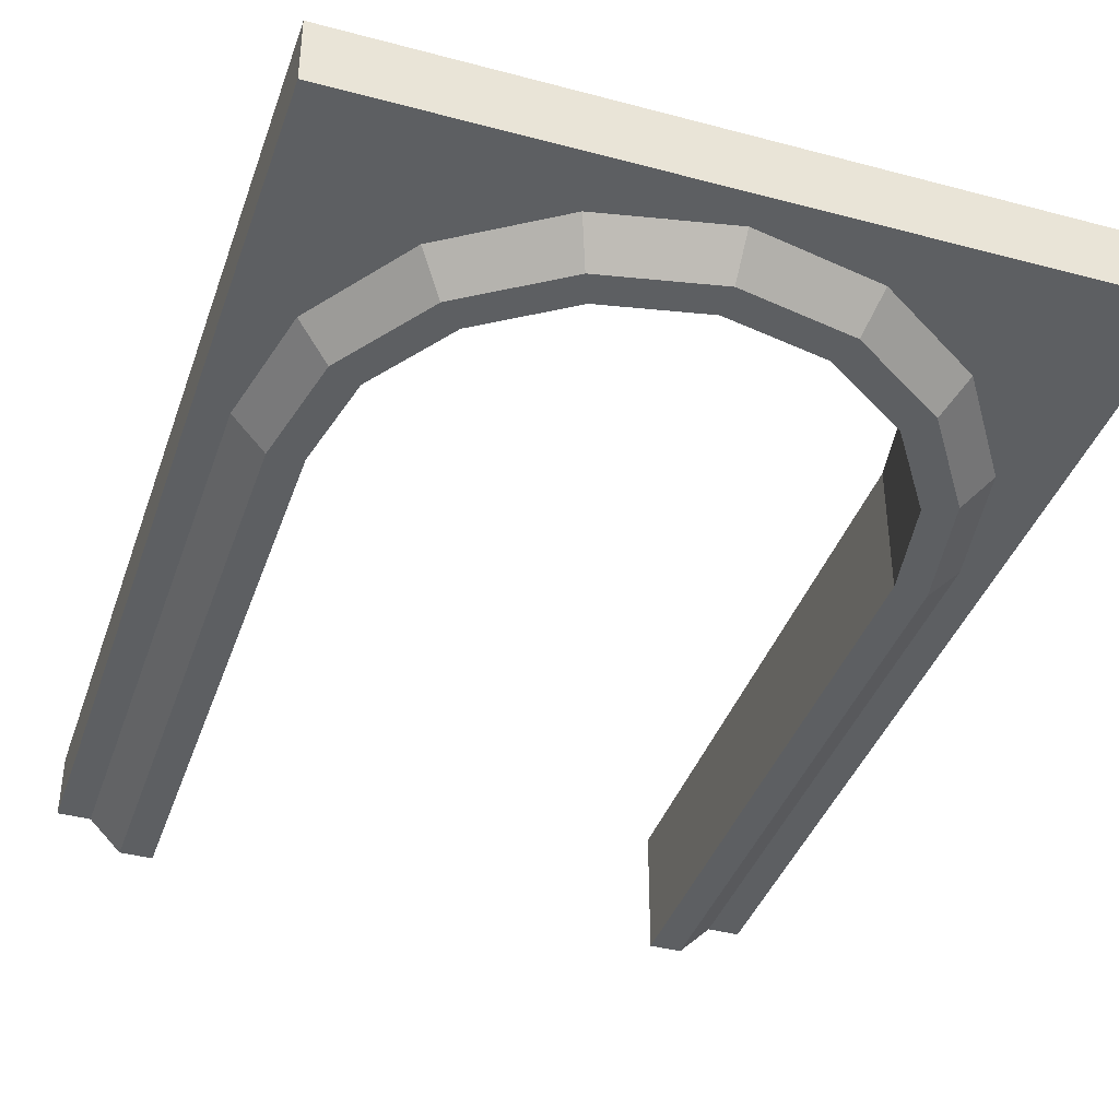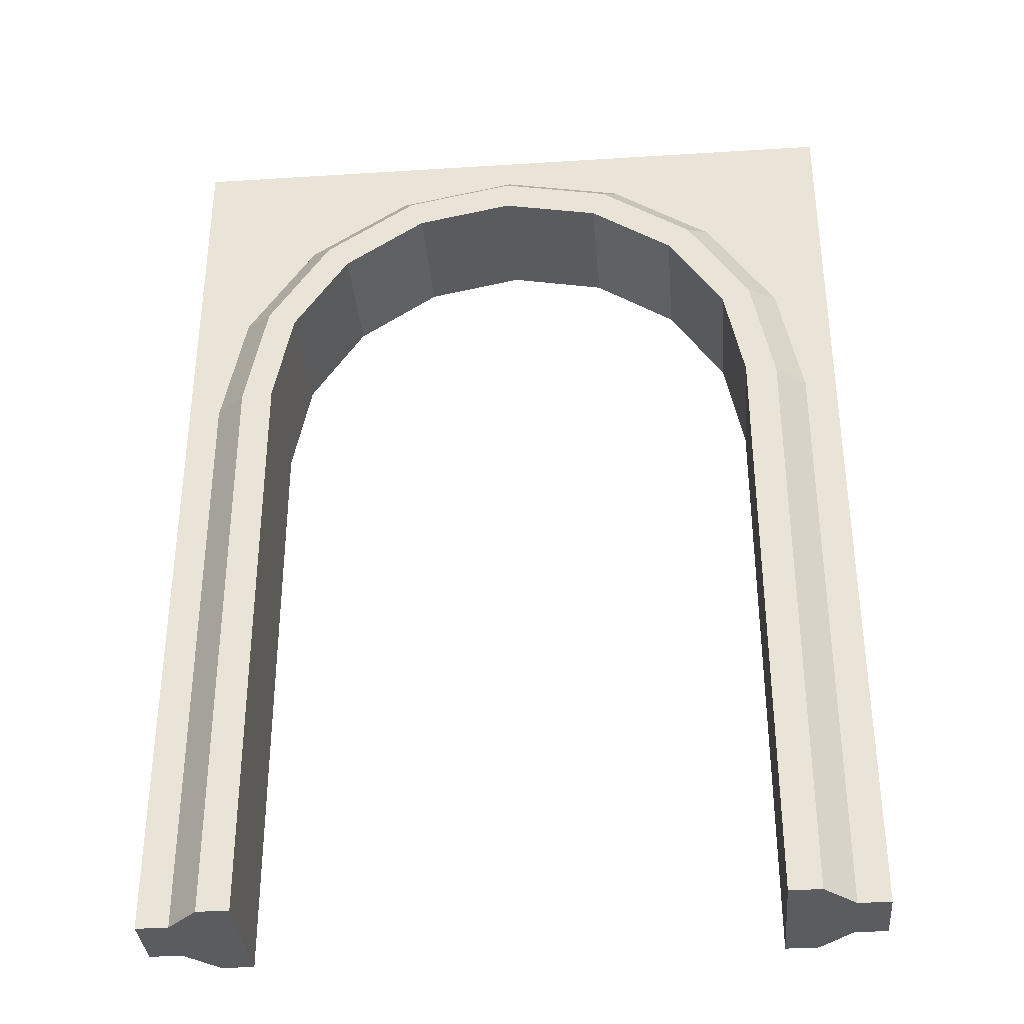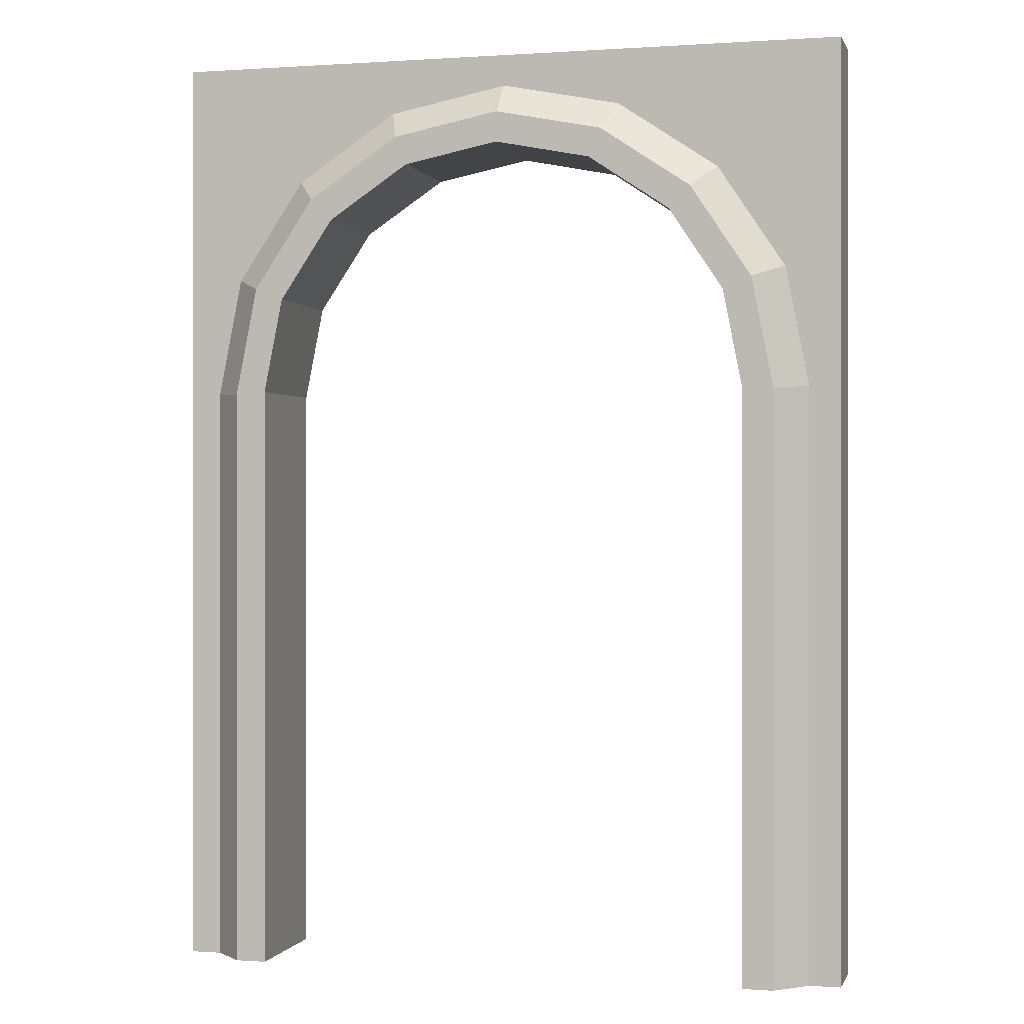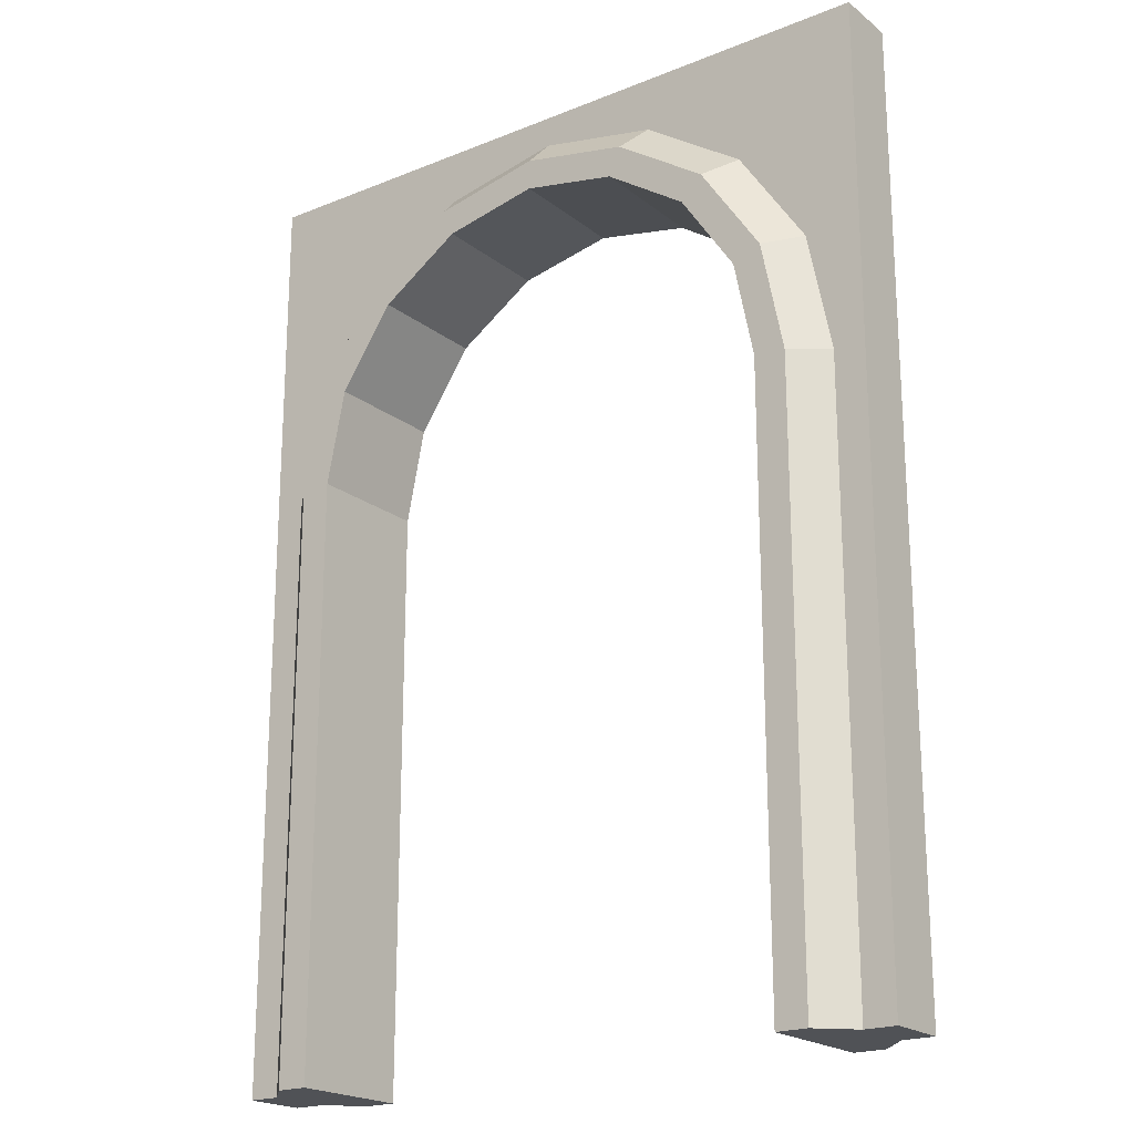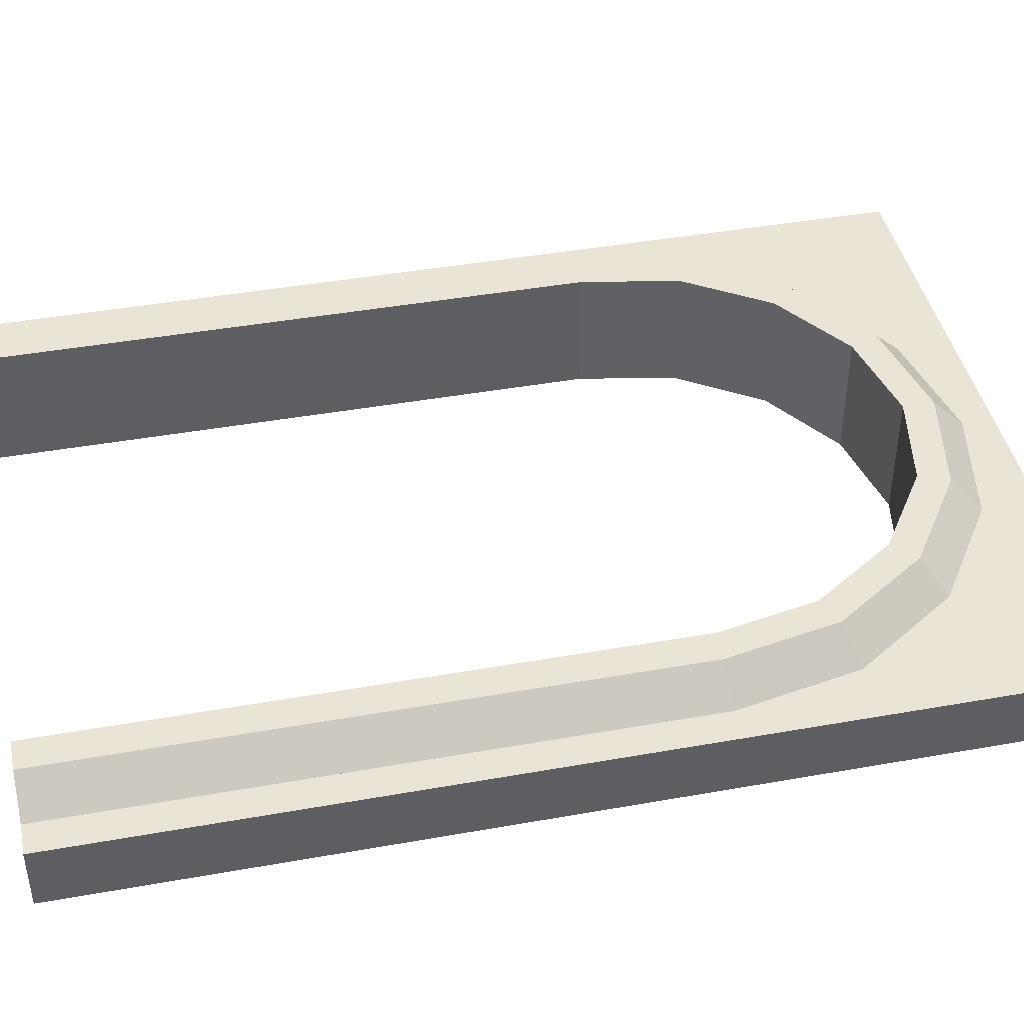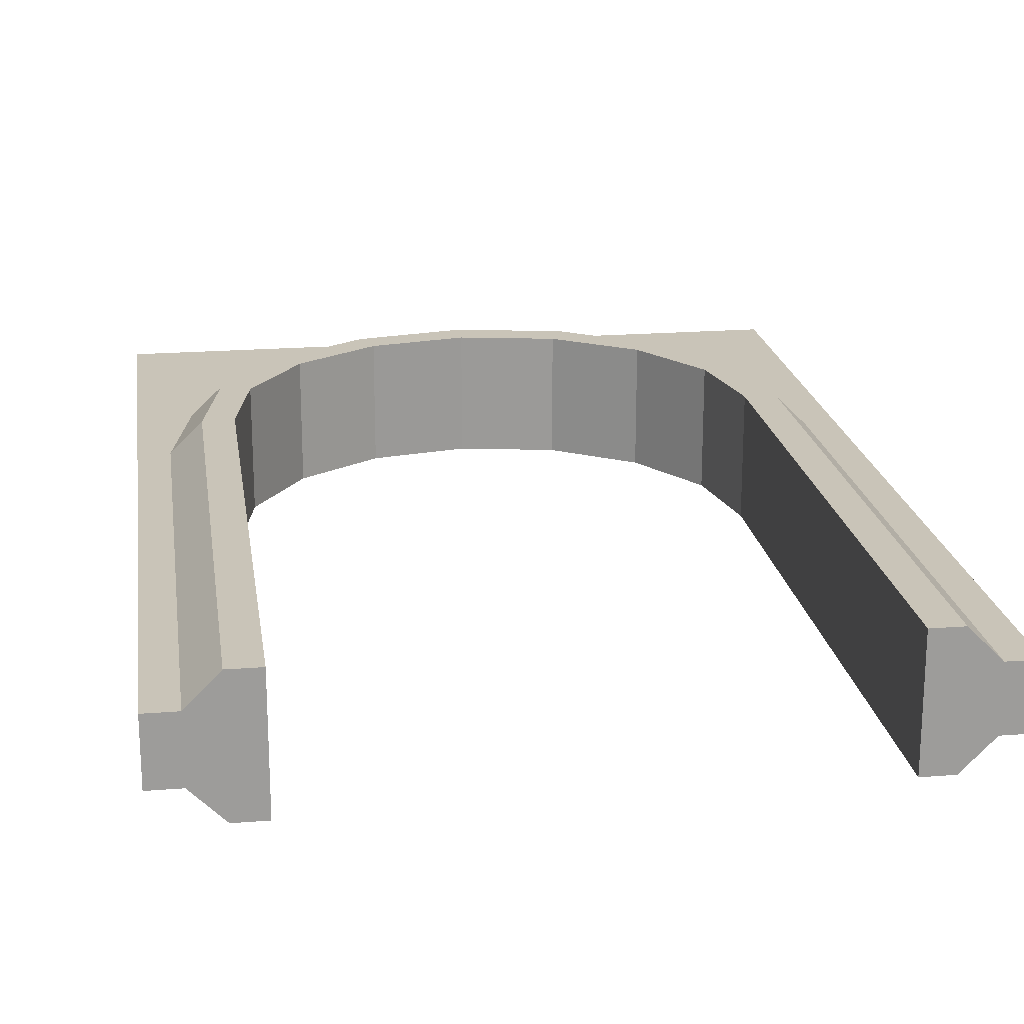
<metadata>
{"format":"obj","ext":"obj","renderer":"f3d","projection":"perspective","resolution":1024,"background":"white","views":[{"elev":-39.7,"azim":161.7,"up":"+Z"},{"elev":-35.3,"azim":-175.2,"up":"+Y"},{"elev":0.1,"azim":14.8,"up":"+Y"},{"elev":-20.6,"azim":36.2,"up":"+Y"},{"elev":42.7,"azim":78.0,"up":"+Z"},{"elev":20.1,"azim":-8.3,"up":"+Z"}]}
</metadata>
<code>
o object1
g object1
v -1.4 1.9 0.6
v -1.4 0 0.6
v -1.4 0 0.4
v -1.4 1.9 0.4
v -1.331 2.244 0.6
v -1.6 0 0.6
v -1.6 3 0.6
v 0.6 3 0.6
v 0.6 -0 0.6
v 0.4 0 0.6
v 0.4 1.9 0.6
v 0.3315 2.244 0.6
v 0.1364 2.536 0.6
v -0.1556 2.731 0.6
v -0.5 2.8 0.6
v -0.8444 2.731 0.6
v -1.136 2.536 0.6
v -1.6 3 0.4
v -1.6 0 0.4
v 0.6 3 0.4
v 0.6 -0 0.4
v 0.4 0 0.4
v 0.4 1.9 0.4
v 0.3315 2.244 0.4
v 0.1364 2.536 0.4
v -0.1556 2.731 0.4
v -0.5 2.8 0.4
v -0.8444 2.731 0.4
v -1.136 2.536 0.4
v -1.331 2.244 0.4
f 1 2 4
f 2 3 4
f 11 10 9
f 11 9 8
f 8 13 12
f 8 14 13
f 8 15 14
f 7 16 15
f 7 17 16
f 7 5 17
f 7 1 5
f 6 2 1
f 7 6 1
f 8 7 15
f 8 12 11
f 18 19 6
f 18 6 7
f 8 20 7
f 20 18 7
f 8 9 20
f 9 21 20
f 21 9 22
f 9 10 22
f 23 22 11
f 22 10 11
f 12 24 23
f 12 23 11
f 13 25 24
f 13 24 12
f 14 26 25
f 14 25 13
f 15 27 26
f 15 26 14
f 16 28 27
f 16 27 15
f 17 29 28
f 17 28 16
f 5 30 29
f 5 29 17
f 1 4 30
f 1 30 5
f 21 22 23
f 23 24 20
f 25 26 20
f 26 27 20
f 27 28 18
f 29 30 18
f 30 4 18
f 4 3 19
f 4 19 18
f 28 29 18
f 27 18 20
f 24 25 20
f 20 21 23
f 3 2 19
f 2 6 19
o object2
g object2
v -0.5 2.9 0.6
v -0.5 2.798 0.7
v -0.1563 2.73 0.7
v -0.1173 2.824 0.6
v -0.8827 2.824 0.6
v -0.8437 2.73 0.7
v -1.207 2.607 0.6
v -1.135 2.535 0.7
v -1.424 2.283 0.6
v -1.33 2.244 0.7
v -1.5 1.9 0.6
v -1.4 1.89 0.7
v -1.5 0 0.6
v -1.4 -0 0.7
v -1.5 1.9 0.4
v -1.5 -0 0.4
v -1.4 1.89 0.3
v -1.4 -0 0.3
v -1.33 2.244 0.3
v -1.135 2.535 0.3
v -0.8437 2.73 0.3
v -0.5 2.798 0.3
v -0.1563 2.73 0.3
v 0.135 2.535 0.3
v 0.3297 2.244 0.3
v 0.4 1.89 0.3
v 0.4 0 0.3
v 0.3 -0 0.3
v 0.3 1.9 0.3
v 0.2391 2.206 0.3
v 0.06569 2.466 0.3
v -0.1939 2.639 0.3
v -0.5 2.7 0.3
v -0.8061 2.639 0.3
v -1.066 2.466 0.3
v -1.239 2.206 0.3
v -1.3 1.9 0.3
v -1.3 -0 0.3
v -1.3 1.9 0.7
v -1.3 -0 0.7
v -1.239 2.206 0.7
v -1.066 2.466 0.7
v -0.8061 2.639 0.7
v -0.5 2.7 0.7
v -0.1939 2.639 0.7
v 0.06569 2.466 0.7
v 0.2391 2.206 0.7
v 0.3 1.9 0.7
v 0.3 -0 0.7
v 0.5 0 0.4
v 0.5 0 0.6
v 0.4 -0 0.7
v 0.5 1.9 0.6
v 0.5 1.9 0.4
v 0.4239 2.283 0.4
v 0.4239 2.283 0.6
v 0.2071 2.607 0.4
v 0.2071 2.607 0.6
v -0.1173 2.824 0.4
v 0.135 2.535 0.7
v 0.3297 2.244 0.7
v 0.4 1.89 0.7
v -0.5 2.9 0.4
v -0.8827 2.824 0.4
v -1.207 2.607 0.4
v -1.424 2.283 0.4
f 31 32 33
f 31 33 34
f 35 36 32
f 35 32 31
f 37 38 36
f 37 36 35
f 39 40 38
f 39 38 37
f 41 42 40
f 41 40 39
f 41 43 42
f 43 44 42
f 45 46 41
f 46 43 41
f 47 48 46
f 47 46 45
f 52 53 54
f 60 54 56
f 56 58 59
f 56 57 58
f 59 60 56
f 60 61 54
f 61 62 54
f 54 55 56
f 62 52 54
f 62 63 52
f 63 64 51
f 65 49 51
f 66 47 49
f 67 68 47
f 68 48 47
f 66 67 47
f 65 66 49
f 49 50 51
f 64 65 51
f 63 51 52
f 69 70 67
f 70 68 67
f 69 67 66
f 69 66 71
f 71 66 65
f 71 65 72
f 72 65 64
f 72 64 73
f 73 64 63
f 73 63 74
f 74 63 62
f 74 62 75
f 75 62 61
f 75 61 76
f 76 61 60
f 76 60 77
f 77 60 59
f 77 59 78
f 59 58 78
f 58 79 78
f 81 82 79
f 80 79 58
f 58 57 80
f 80 81 79
f 83 81 84
f 81 80 84
f 85 86 83
f 85 83 84
f 87 88 86
f 87 86 85
f 88 87 34
f 87 89 34
f 88 90 91
f 88 91 86
f 86 91 83
f 91 92 83
f 92 82 81
f 92 81 83
f 84 80 56
f 80 57 56
f 55 85 84
f 55 84 56
f 54 87 85
f 54 85 55
f 53 89 87
f 53 87 54
f 52 93 89
f 52 89 53
f 51 94 93
f 51 93 52
f 50 95 94
f 50 94 51
f 49 96 95
f 49 95 50
f 47 45 49
f 45 96 49
f 70 44 43
f 46 68 70
f 46 48 68
f 70 43 46
f 39 96 41
f 96 45 41
f 37 95 39
f 95 96 39
f 35 94 37
f 94 95 37
f 31 93 35
f 93 94 35
f 34 89 31
f 89 93 31
f 34 33 90
f 34 90 88
f 32 36 38
f 38 72 73
f 38 71 72
f 42 69 71
f 42 70 69
f 42 44 70
f 38 42 71
f 38 40 42
f 90 32 75
f 92 90 77
f 78 79 92
f 92 77 78
f 79 82 92
f 90 76 77
f 90 75 76
f 92 91 90
f 32 74 75
f 32 73 74
f 32 38 73
f 90 33 32

</code>
